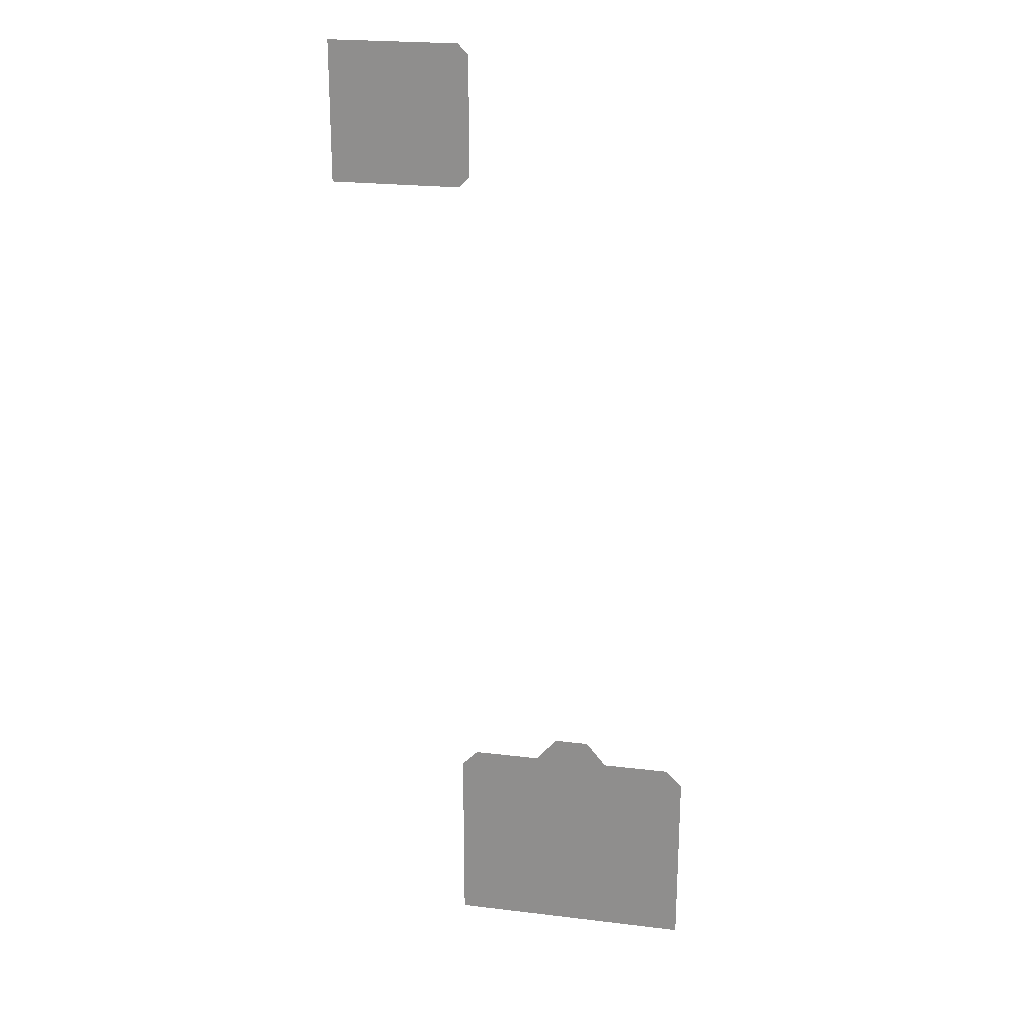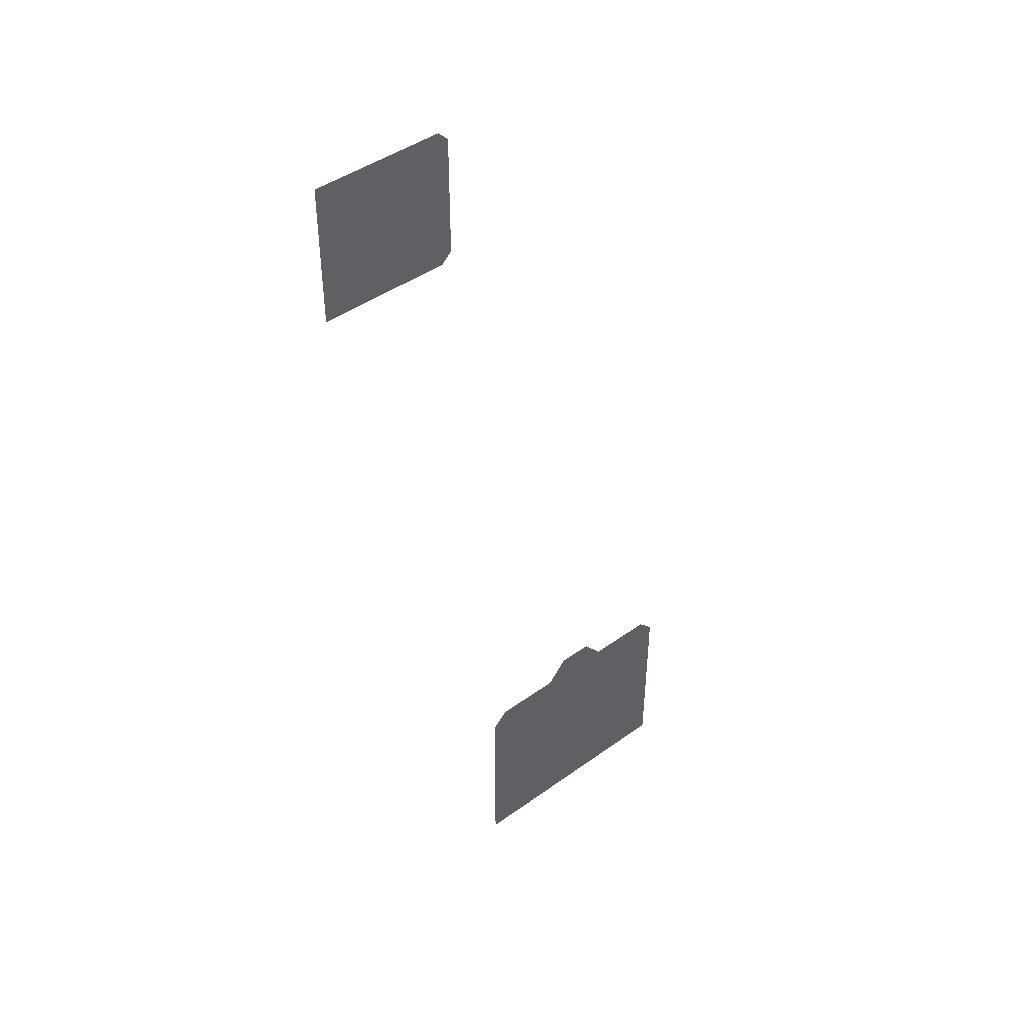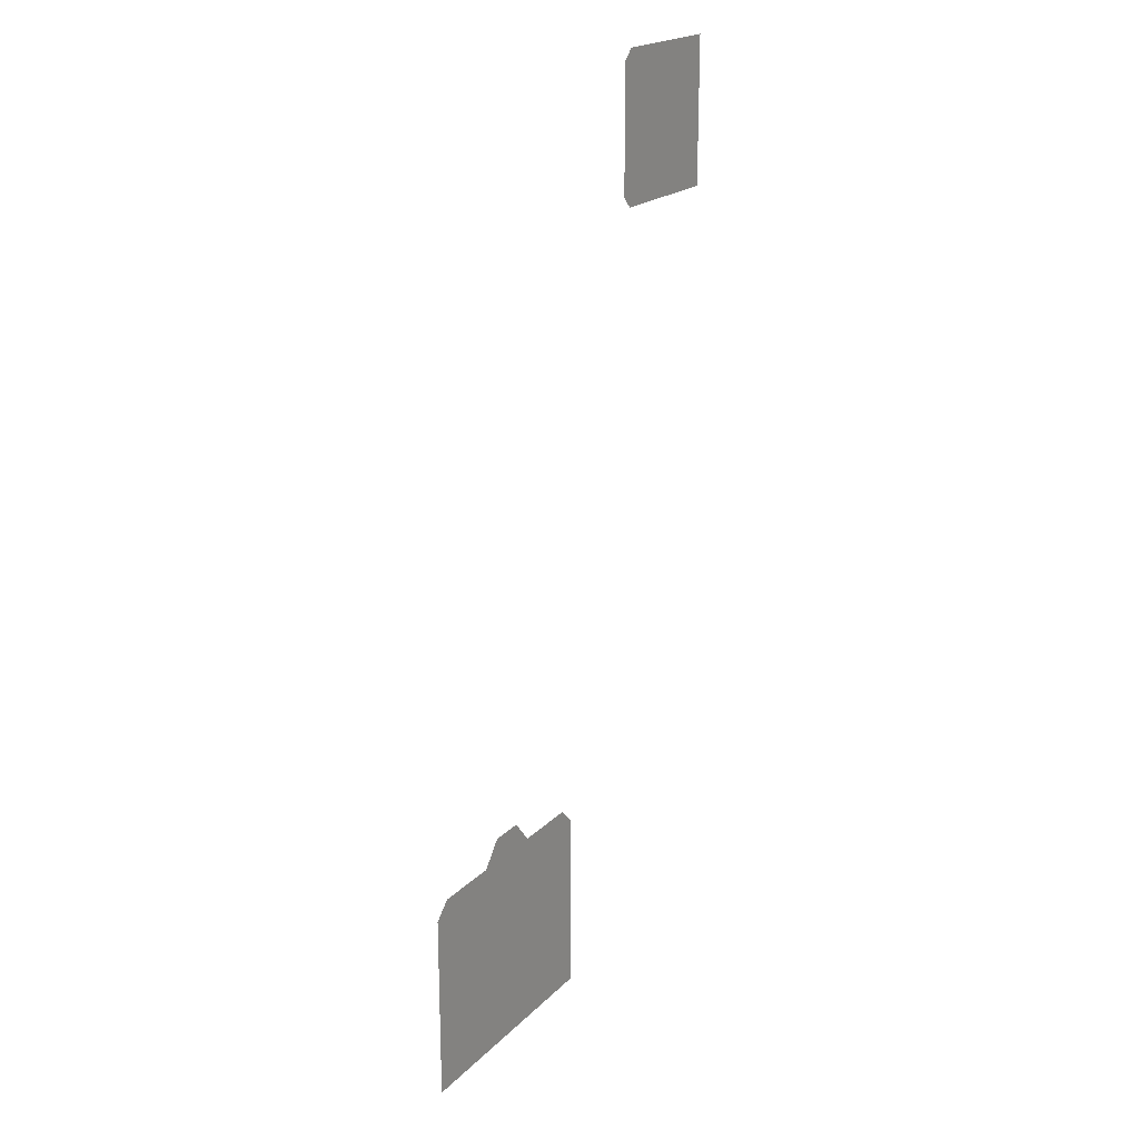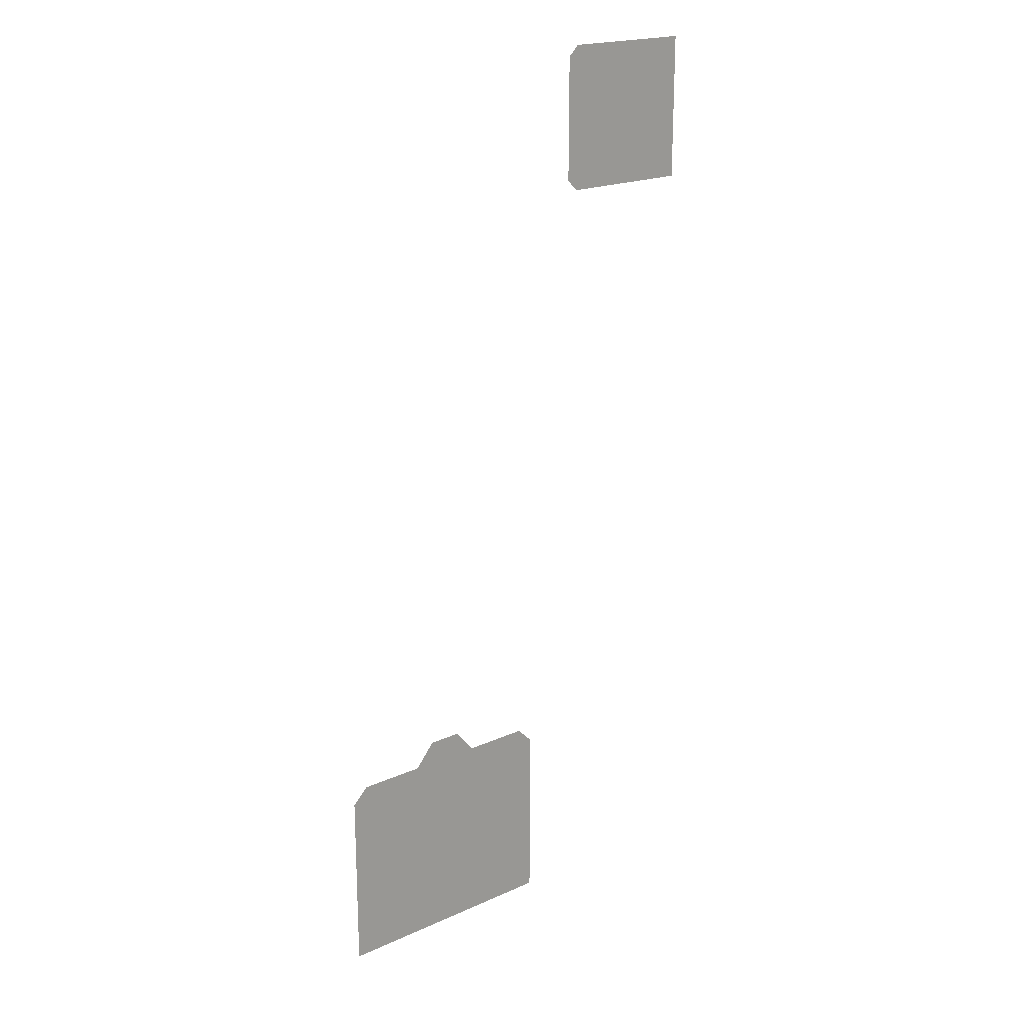
<metadata>
{"format":"obj","ext":"obj","renderer":"f3d","projection":"perspective","resolution":1024,"background":"white","views":[{"elev":22.6,"azim":-168.3,"up":"+Z"},{"elev":44.5,"azim":140.1,"up":"+Z"},{"elev":20.2,"azim":-59.3,"up":"+Z"},{"elev":19.9,"azim":-39.4,"up":"+Z"}]}
</metadata>
<code>
g S04_Inside_C08_Ref
v 19.76 0.01051 76.65
v 19.76 0.01051 72
v 15.12 0.01051 72
v 15.12 0.01051 76.65
v 22.16 0.01051 79.05
v 19.76 0.01051 76.65
v 15.12 0.01051 76.65
v 15.12 0.01051 79.05
v 22.16 0.01051 72
v 19.76 0.01051 72
v 9.04 0.01051 79.05
v 10.49 0.01051 76.65
v 7.999 0.01051 78.01
v 10.49 0.01051 72
v 7.999 0.01051 72
v 15.12 0.01051 79.05
v 15.12 0.01051 76.65
v 7.999 0.01051 65.99
v 10.49 0.01051 67.35
v 9.04 0.01051 64.95
v 15.12 0.01051 67.35
v 15.12 0.01051 64.95
v 7.999 0.01051 72
v 10.49 0.01051 72
v 22.16 0.01051 64.95
v 19.76 0.01051 67.35
v 19.76 0.01051 72
v 22.16 0.01051 72
v 15.12 0.01051 64.95
v 15.12 0.01051 67.35
v 10.49 0.01051 72
v 15.12 0.01051 72
v 15.12 0.01051 67.35
v 10.49 0.01051 67.35
v 15.12 0.01051 76.65
v 15.12 0.01051 72
v 10.49 0.01051 72
v 10.49 0.01051 76.65
v 15.12 0.01051 67.35
v 15.12 0.01051 72
v 19.76 0.01051 72
v 19.76 0.01051 67.35
v -0.3046 5.594 4
v 6.389 5.594 4
v 7.989 5.594 2.4
v 7.989 5.594 -6.212
v -0.3147 5.594 -6.212
v -0.3147 5.594 -16
v 7.989 5.594 -16
v -4.011 5.594 -6.212
v -4.011 5.594 4
v -4.011 5.594 -16
v -7.708 5.594 -6.212
v -7.718 5.594 4
v -16.01 5.594 -6.212
v -16.01 5.594 2.4
v -14.41 5.594 4
v -7.708 5.594 -16
v -16.01 5.594 -16
v -4.011 5.594 4
v -7.718 5.594 4
v -5.728 5.594 6.4
v -4.879 5.594 6.4
v -4.011 5.594 6.4
v -3.144 5.594 6.4
v -2.295 5.594 6.4
v -0.3046 5.594 4
f 1 2 3
f 1 3 4
f 5 6 7
f 5 7 8
f 9 6 5
f 9 10 6
f 11 12 13
f 13 12 14
f 13 14 15
f 16 12 11
f 16 17 12
f 18 19 20
f 20 19 21
f 20 21 22
f 23 19 18
f 23 24 19
f 25 26 27
f 25 27 28
f 29 26 25
f 29 30 26
f 31 32 33
f 31 33 34
f 35 36 37
f 35 37 38
f 39 40 41
f 39 41 42
f 43 44 45
f 43 45 46
f 47 43 46
f 46 48 47
f 46 49 48
f 43 47 50
f 43 50 51
f 47 48 52
f 47 52 50
f 51 50 53
f 51 53 54
f 55 54 53
f 55 56 54
f 54 56 57
f 55 53 58
f 50 52 58
f 50 58 53
f 55 58 59
f 60 61 62
f 60 62 63
f 60 63 64
f 60 64 65
f 60 65 66
f 60 66 67

</code>
